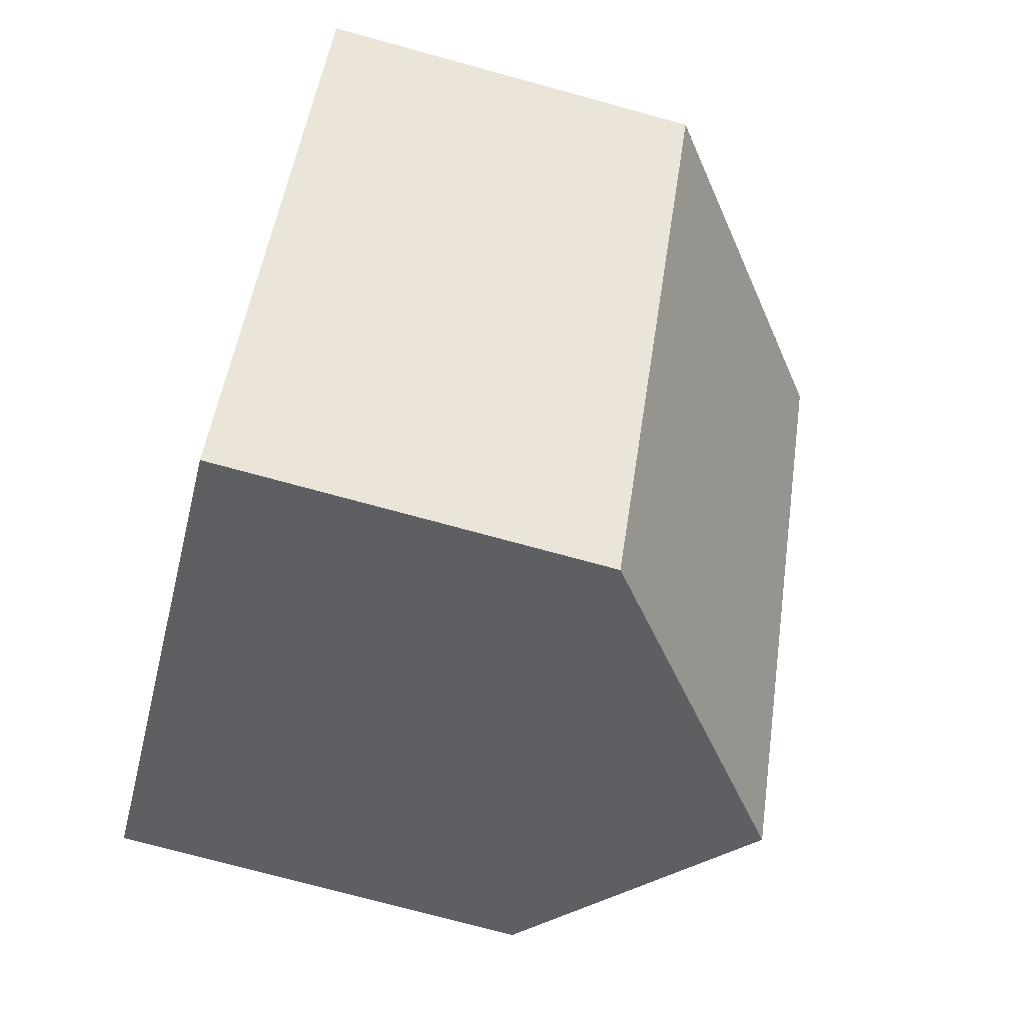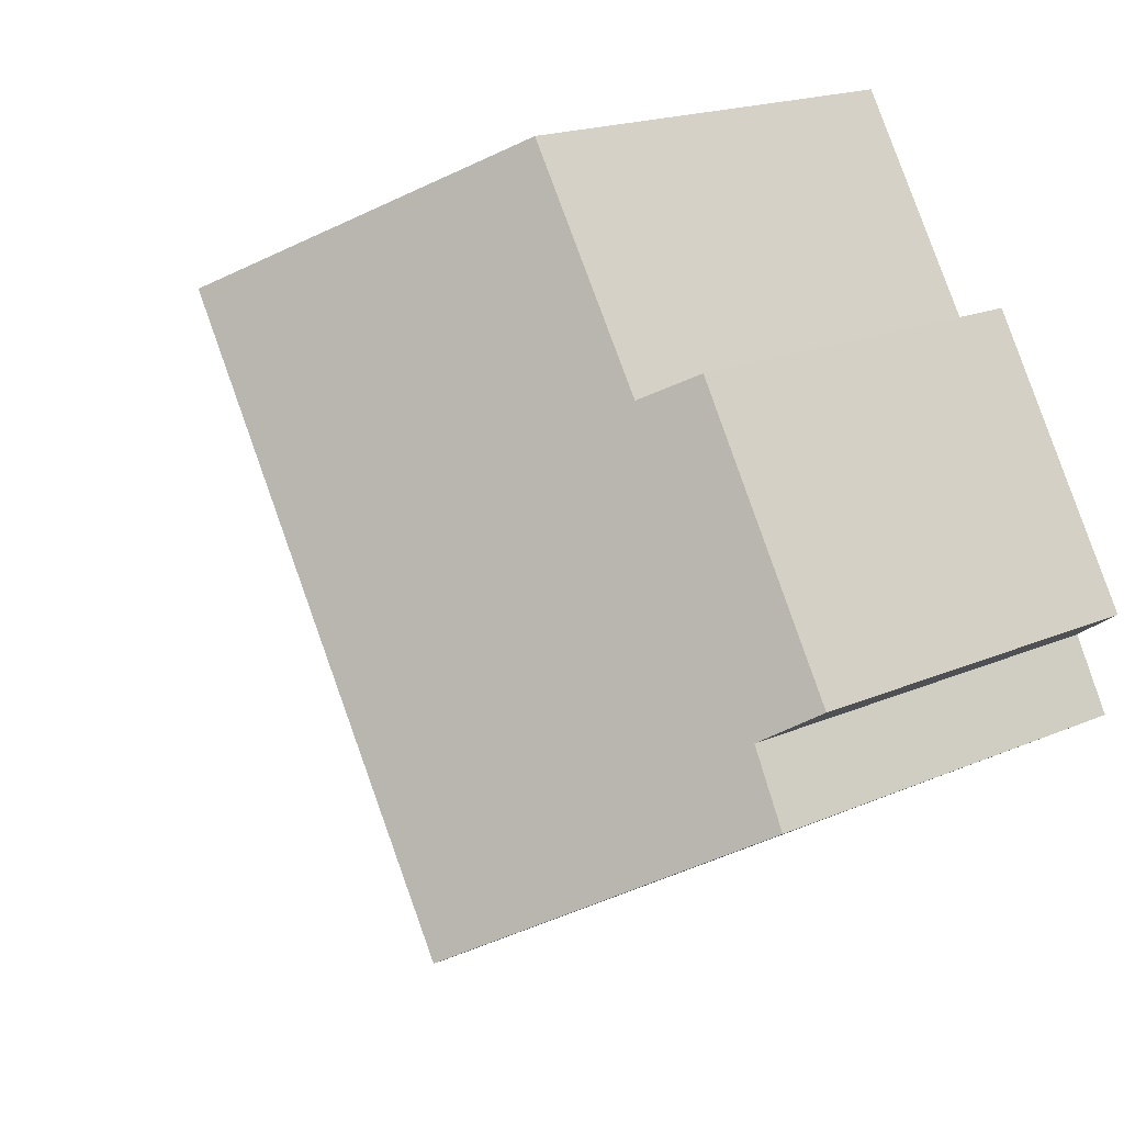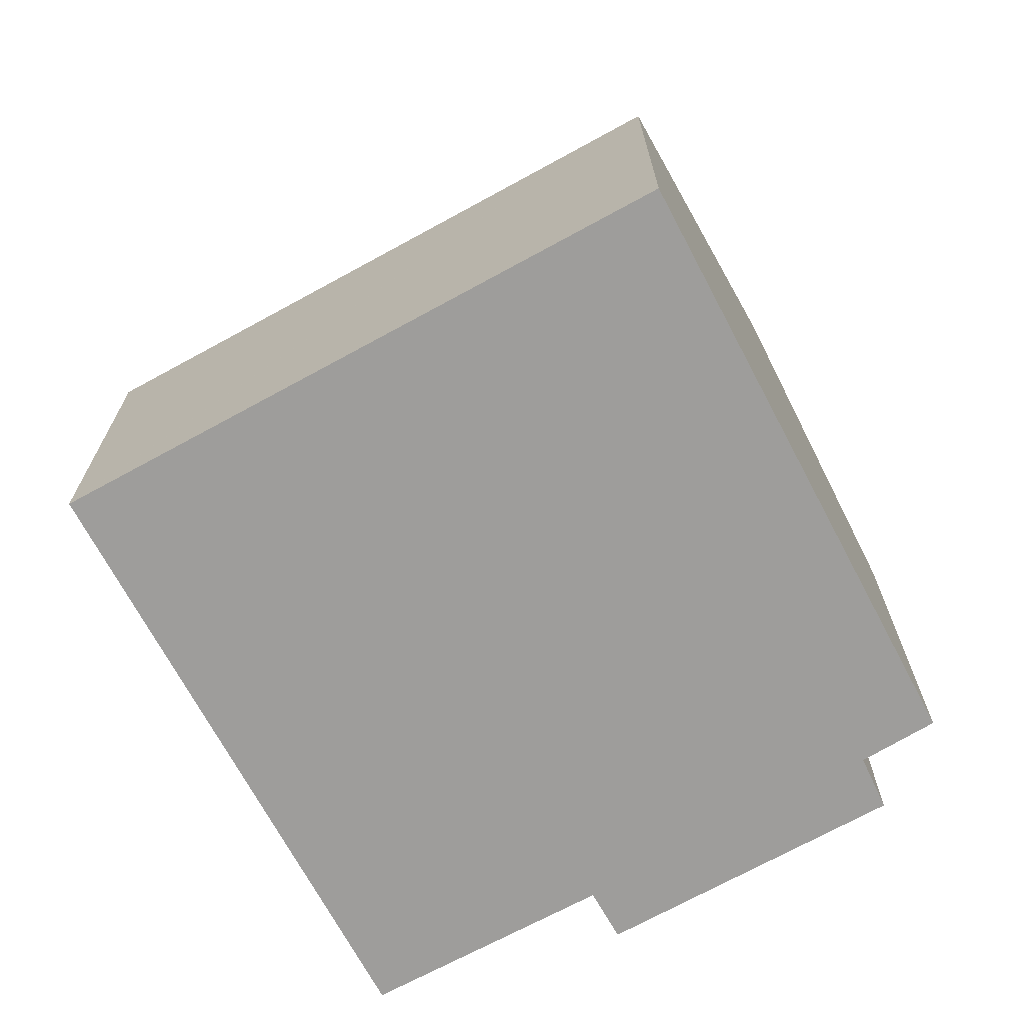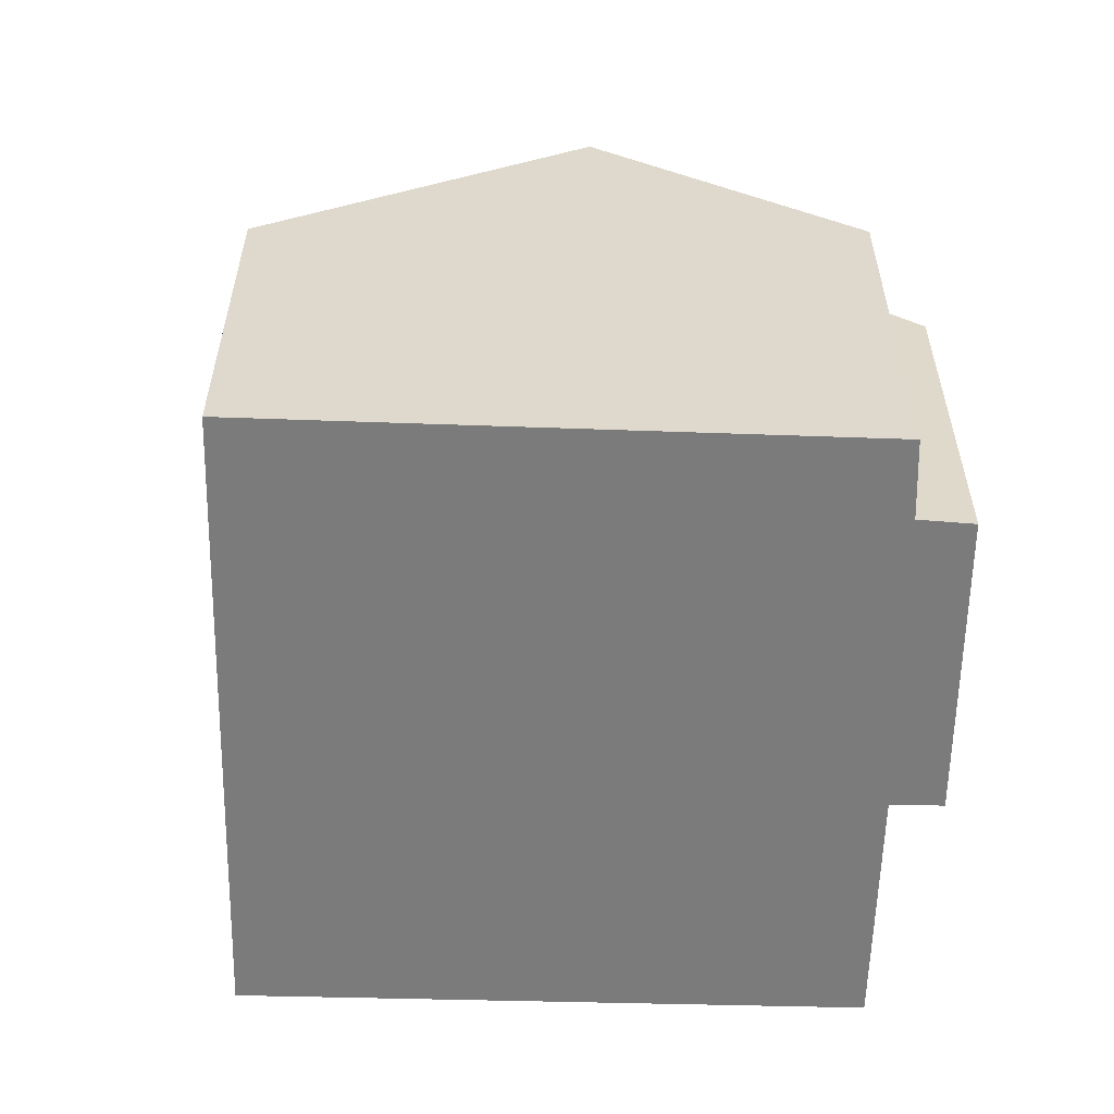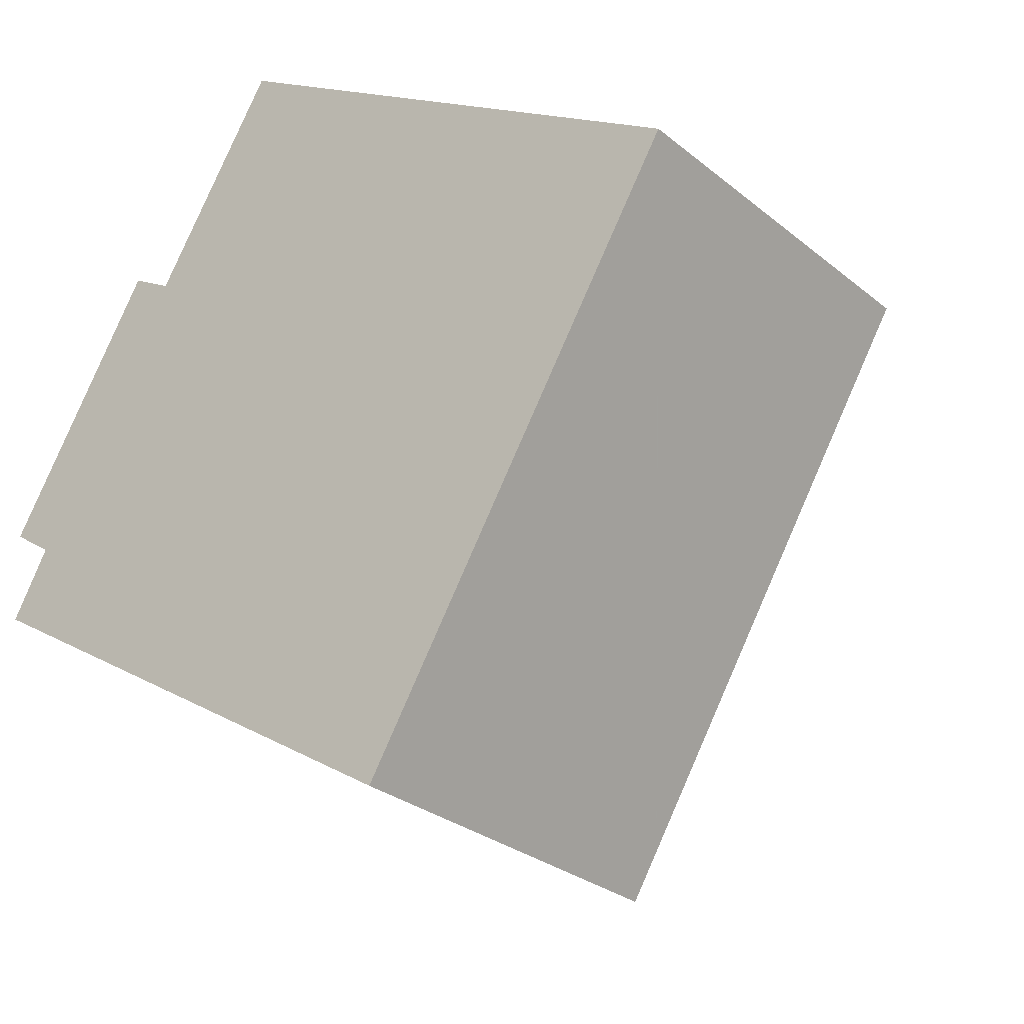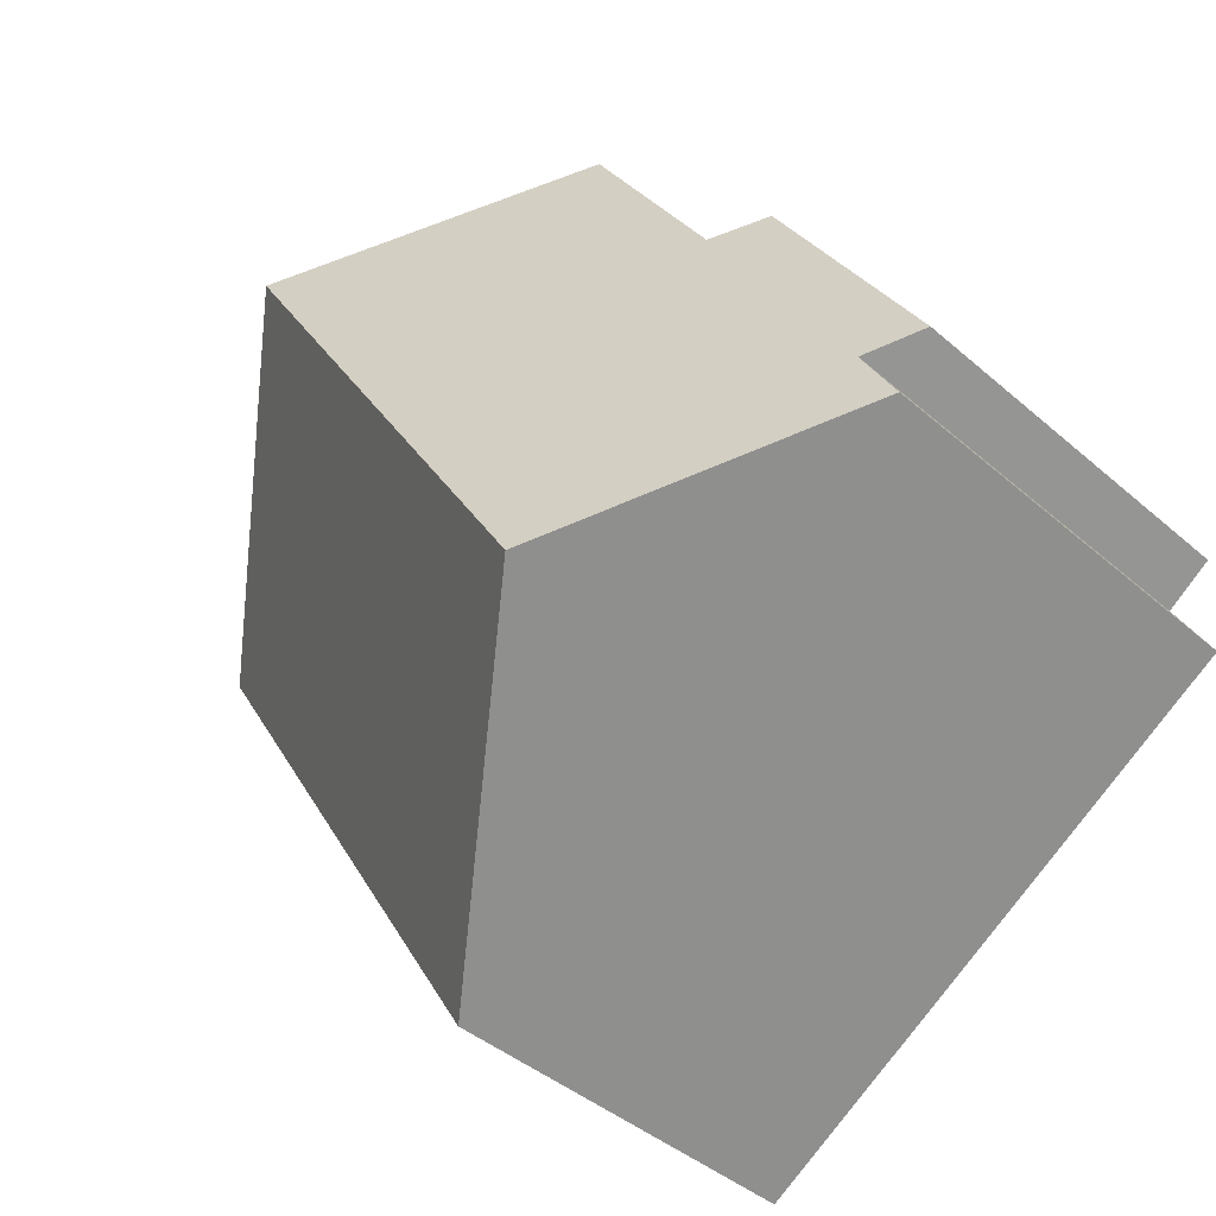
<metadata>
{"format":"obj","ext":"obj","renderer":"f3d","projection":"perspective","resolution":1024,"background":"white","views":[{"elev":-73.9,"azim":74.7,"up":"+Z"},{"elev":18.2,"azim":-130.4,"up":"+Z"},{"elev":-70.7,"azim":150.0,"up":"+Y"},{"elev":-58.4,"azim":-149.9,"up":"+Y"},{"elev":-28.8,"azim":39.8,"up":"+Z"},{"elev":-41.7,"azim":-136.3,"up":"+Z"}]}
</metadata>
<code>
v  10.36 8.044 -8.492
v  11.24 7.781 -7.774
v  10.68 7.781 -8.692
v  4.893 12.57 -5.051
v  17.48 7.781 2.49
v  11.66 12.57 6.083
v  17.18 8.035 2.693
v  16.57 8.533 3.065
v  11.24 12.22 6.344
v  4.135 8.536 4.786
v  6.796 8.569 9.075
v  0.927 8.593 -0.647
v  0 7.802 4.777e-16
v  0.142 8.638 -2.062
v  3.209 7.784 5.33
v  4.135 -2.931e-16 4.786
v  3.209 -3.264e-16 5.33
v  6.796 -5.557e-16 9.075
v  11.24 -3.885e-16 6.344
v  11.66 -3.725e-16 6.083
v  16.57 -1.877e-16 3.065
v  17.33 7.906 2.594
v  17.18 -1.649e-16 2.693
v  17.33 -1.588e-16 2.594
v  17.48 7.781 2.503
v  17.48 -1.533e-16 2.503
v  0.142 1.263e-16 -2.062
v  0.927 3.962e-17 -0.647
v  0 0 0
v  17.48 -1.525e-16 2.49
v  11.24 4.76e-16 -7.774
v  10.68 5.322e-16 -8.692
v  10.36 5.2e-16 -8.492
v  4.893 3.093e-16 -5.051
g defaultobject
f 1 2 3
f 2 1 4
f 2 4 5
f 5 4 6
f 5 6 7
f 7 6 8
f 9 10 11
f 10 9 6
f 10 6 4
f 10 4 12
f 10 12 13
f 12 4 14
f 13 15 10
f 15 16 10
f 16 15 17
f 18 9 11
f 9 18 6
f 6 18 8
f 8 18 19
f 8 19 7
f 7 19 20
f 7 20 21
f 7 21 22
f 22 21 23
f 22 23 24
f 24 25 22
f 25 24 26
f 10 18 11
f 18 10 16
f 27 12 14
f 12 27 28
f 29 15 13
f 15 29 17
f 26 5 25
f 5 26 2
f 2 26 30
f 2 30 31
f 2 31 3
f 3 31 32
f 32 1 3
f 1 32 4
f 4 32 14
f 14 32 33
f 14 33 34
f 14 34 27
f 28 13 12
f 13 28 29
f 20 16 21
f 16 20 18
f 18 20 19
f 31 33 32
f 33 31 34
f 34 31 30
f 34 30 27
f 27 30 28
f 28 30 29
f 29 30 16
f 29 16 17
f 16 30 26
f 16 26 24
f 16 24 23
f 16 23 21

</code>
